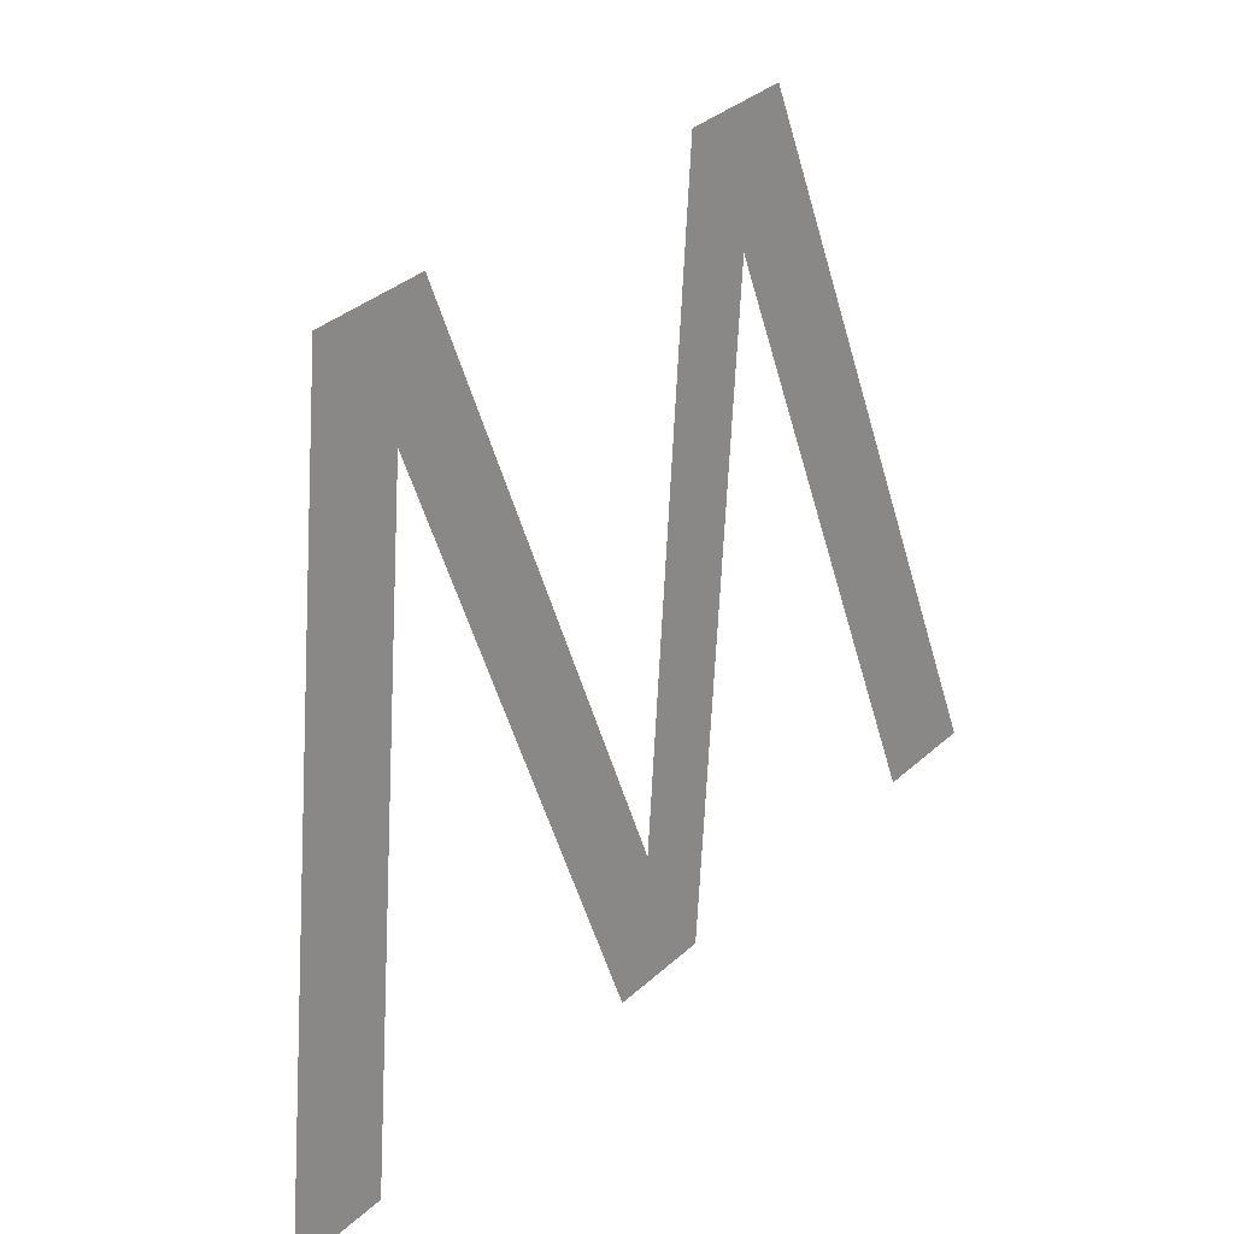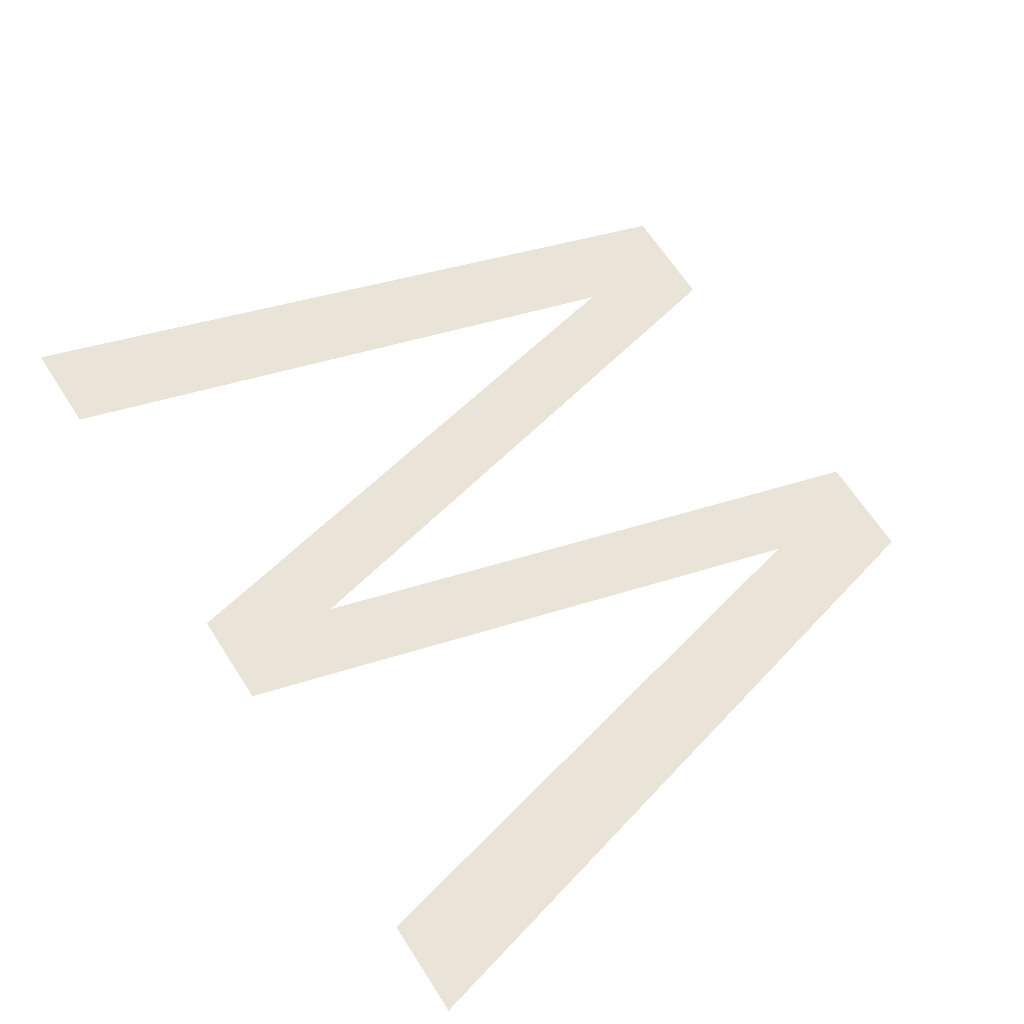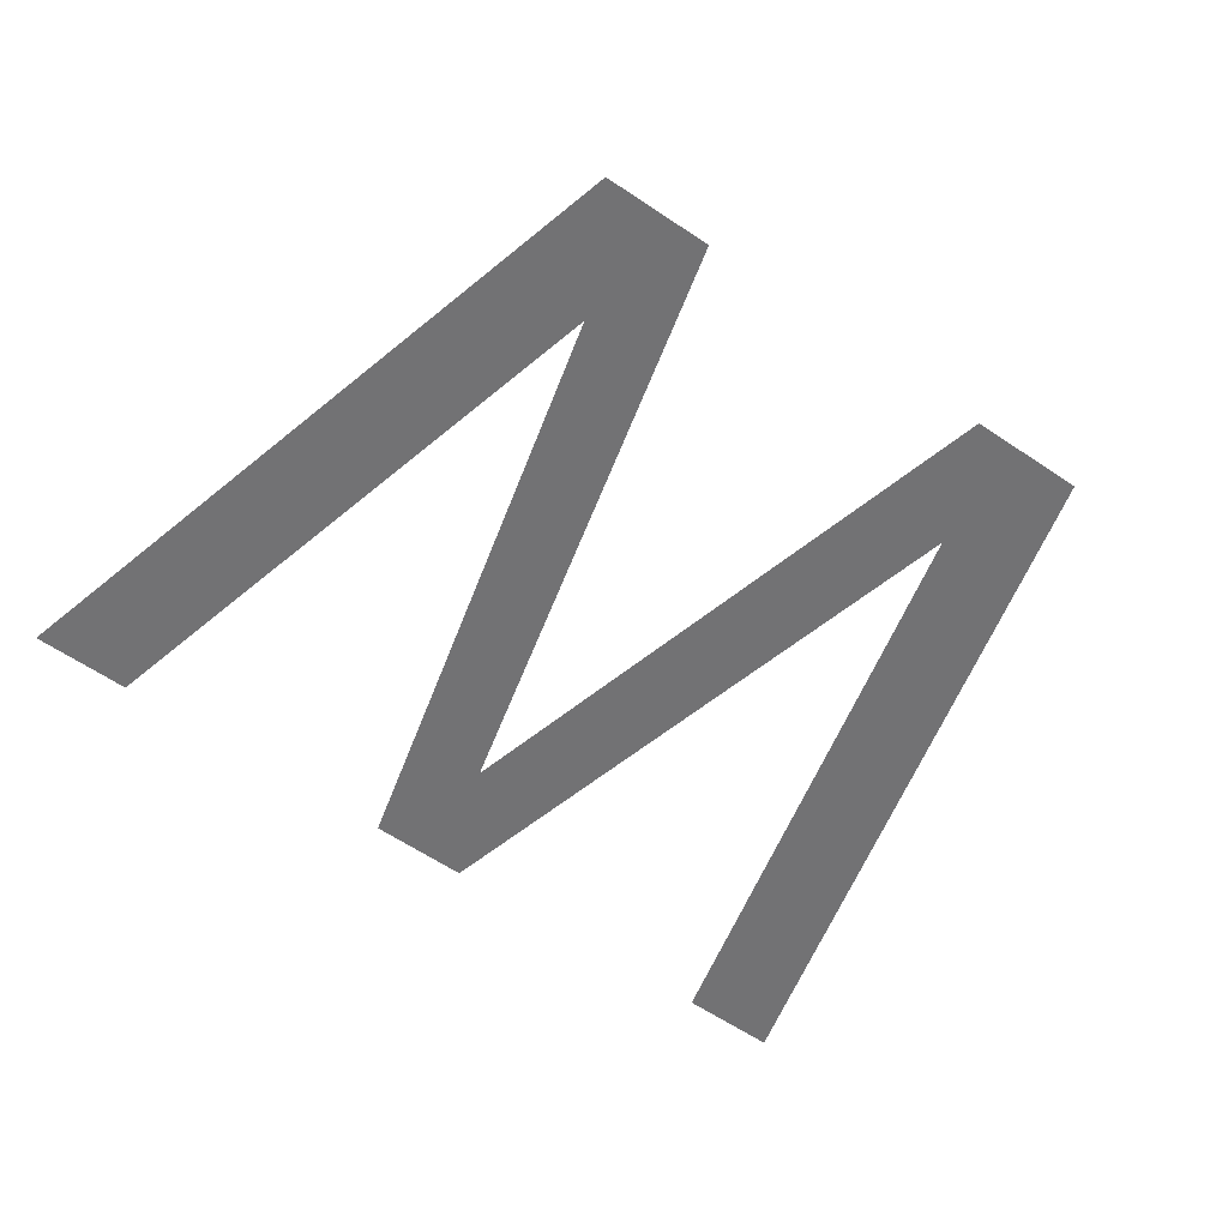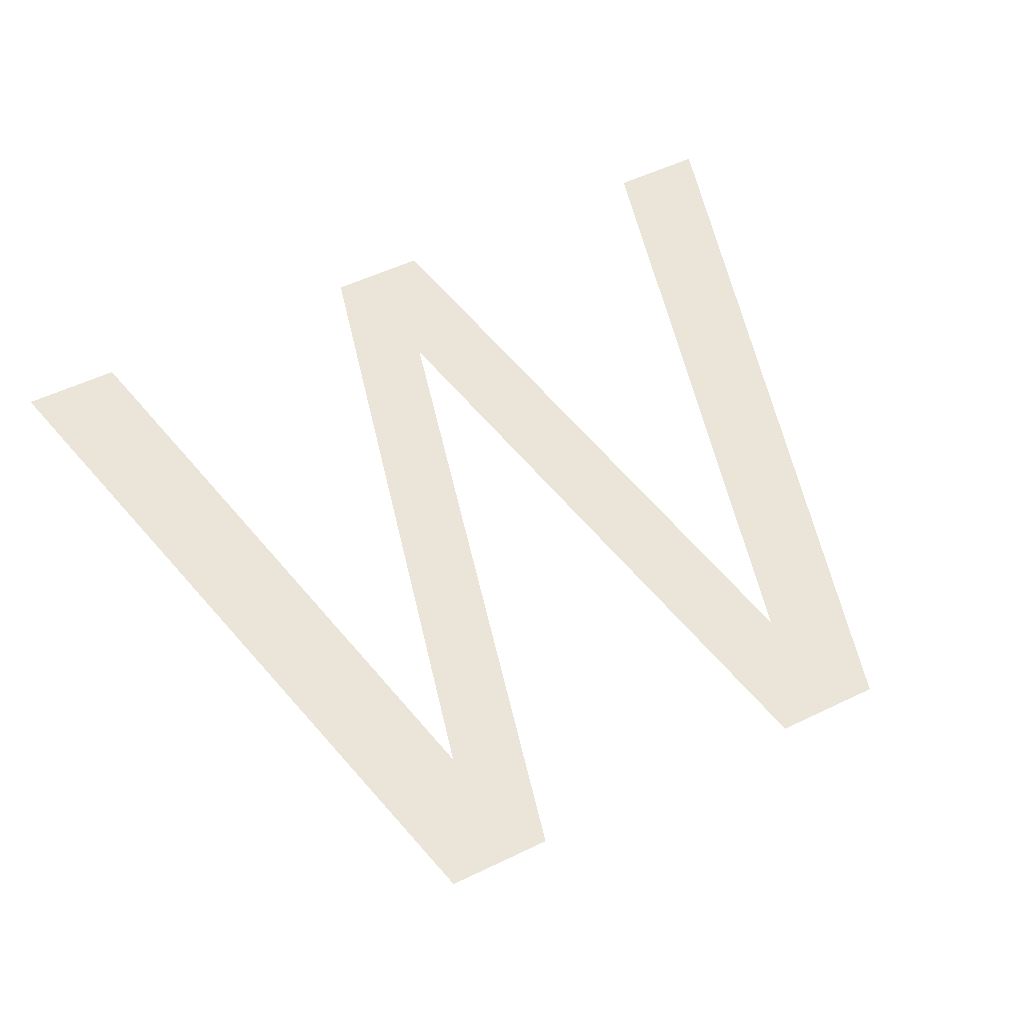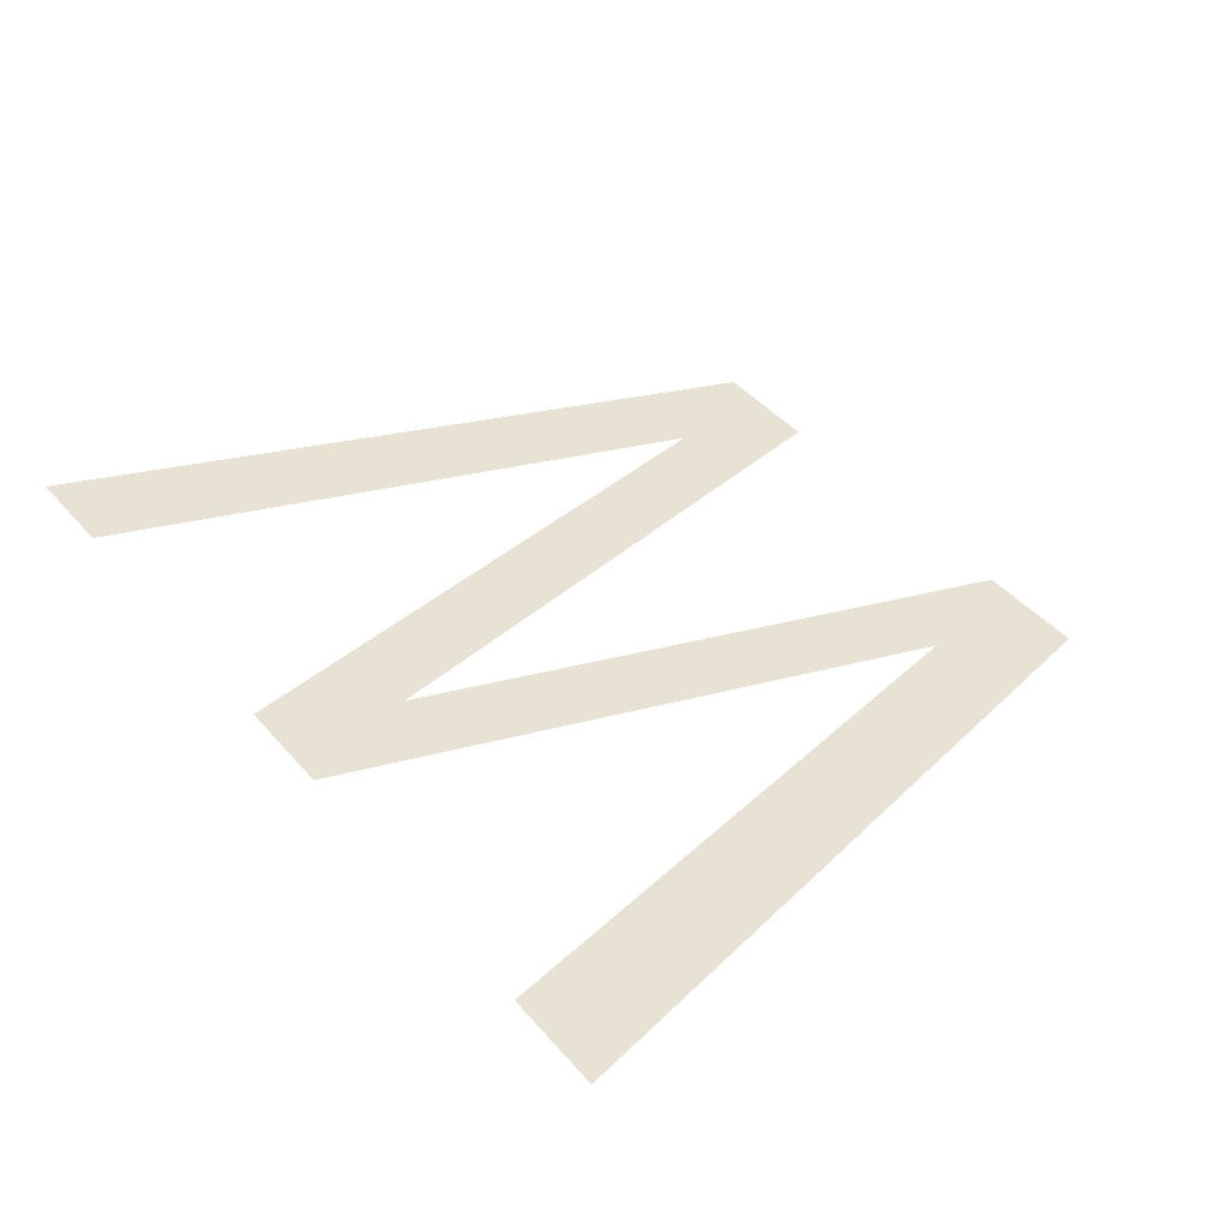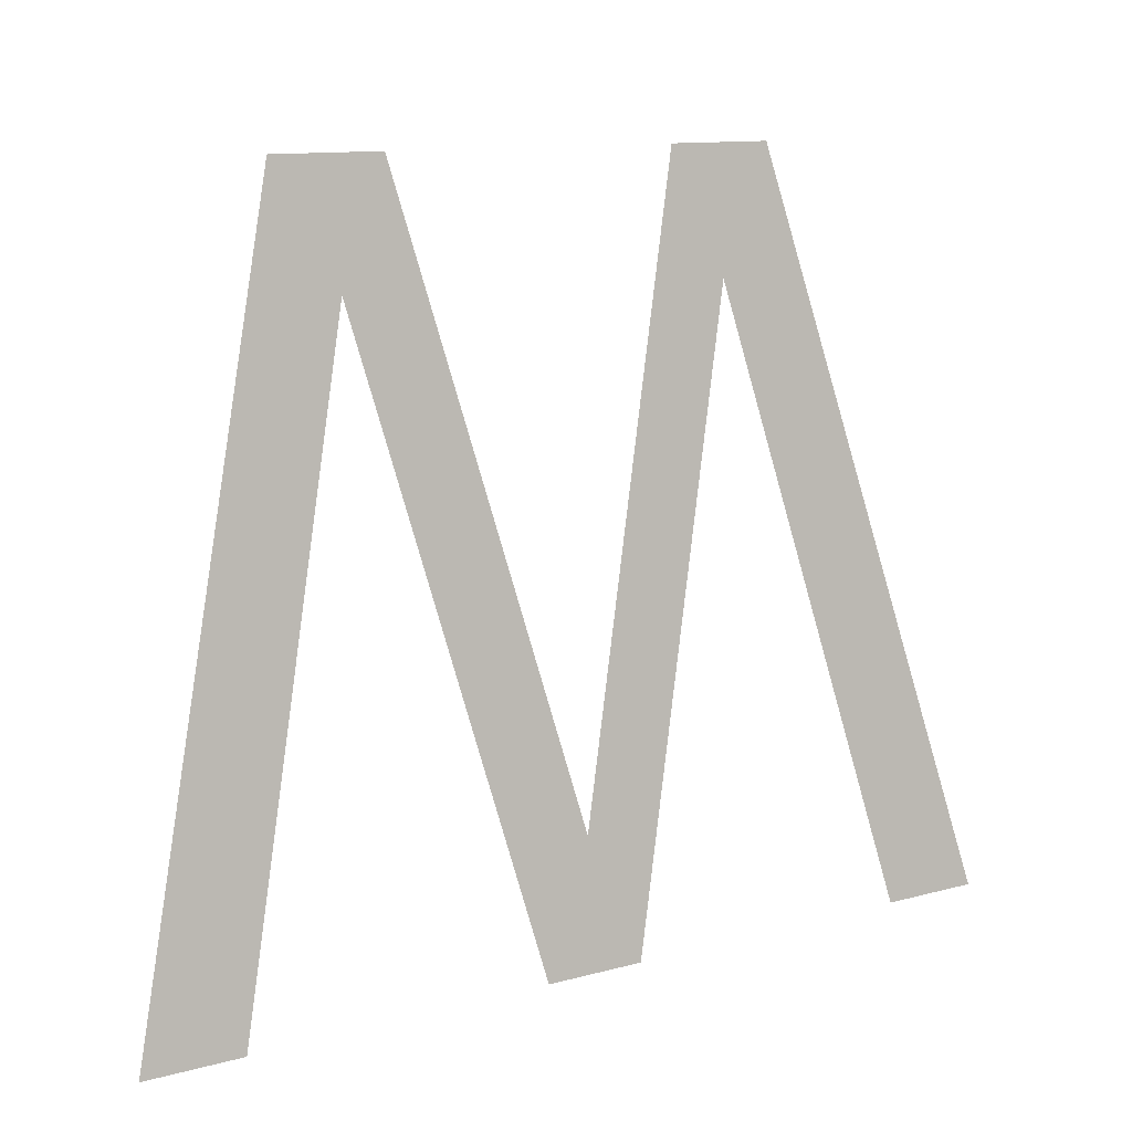
<metadata>
{"format":"obj","ext":"obj","renderer":"f3d","projection":"perspective","resolution":1024,"background":"white","views":[{"elev":36.6,"azim":131.1,"up":"+Z"},{"elev":66.5,"azim":-123.0,"up":"+Y"},{"elev":-62.8,"azim":-34.1,"up":"+Y"},{"elev":53.8,"azim":-27.2,"up":"+Y"},{"elev":43.6,"azim":-127.6,"up":"+Y"},{"elev":11.8,"azim":146.8,"up":"+Z"}]}
</metadata>
<code>
o mesh437/mesh437-geometry#mesh437-geometry
v -0.2091 -0.1799 0.6749
v -0.2083 -0.1808 0.6813
v -0.21 -0.1799 0.6749
v -0.2078 -0.1806 0.6802
v -0.2074 -0.1808 0.6813
v -0.2065 -0.1799 0.6749
v -0.2061 -0.18 0.676
v -0.2056 -0.1799 0.6749
v -0.2048 -0.1808 0.6813
v -0.2043 -0.1806 0.6803
v -0.2038 -0.1808 0.6813
v -0.203 -0.1799 0.6749
v -0.2022 -0.1799 0.6749
f 1 2 3
f 2 1 4
f 3 2 1
f 4 1 2
f 2 4 5
f 5 4 2
f 5 4 6
f 6 4 5
f 5 6 7
f 7 6 5
f 7 6 8
f 8 6 7
f 7 8 9
f 9 8 7
f 9 8 10
f 10 8 9
f 9 10 11
f 11 10 9
f 11 10 12
f 12 10 11
f 11 12 13
f 13 12 11

</code>
